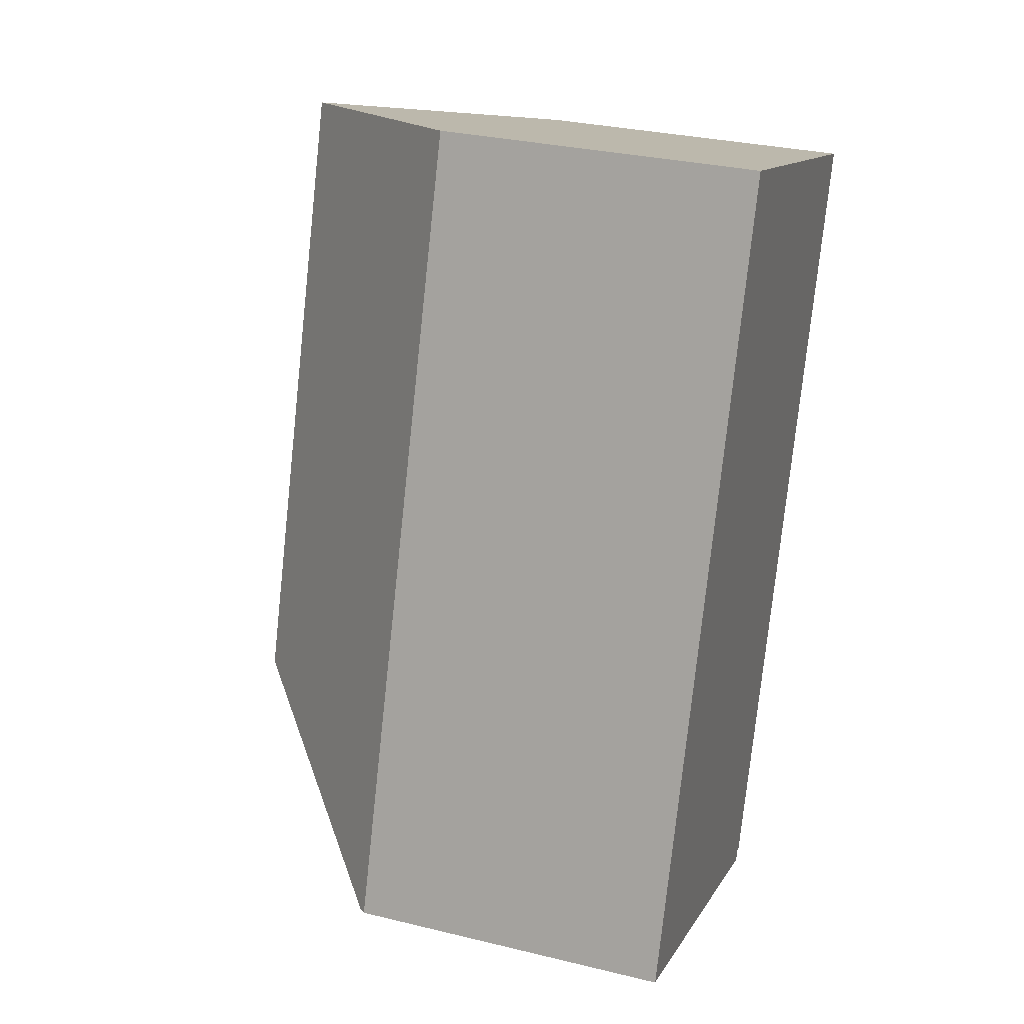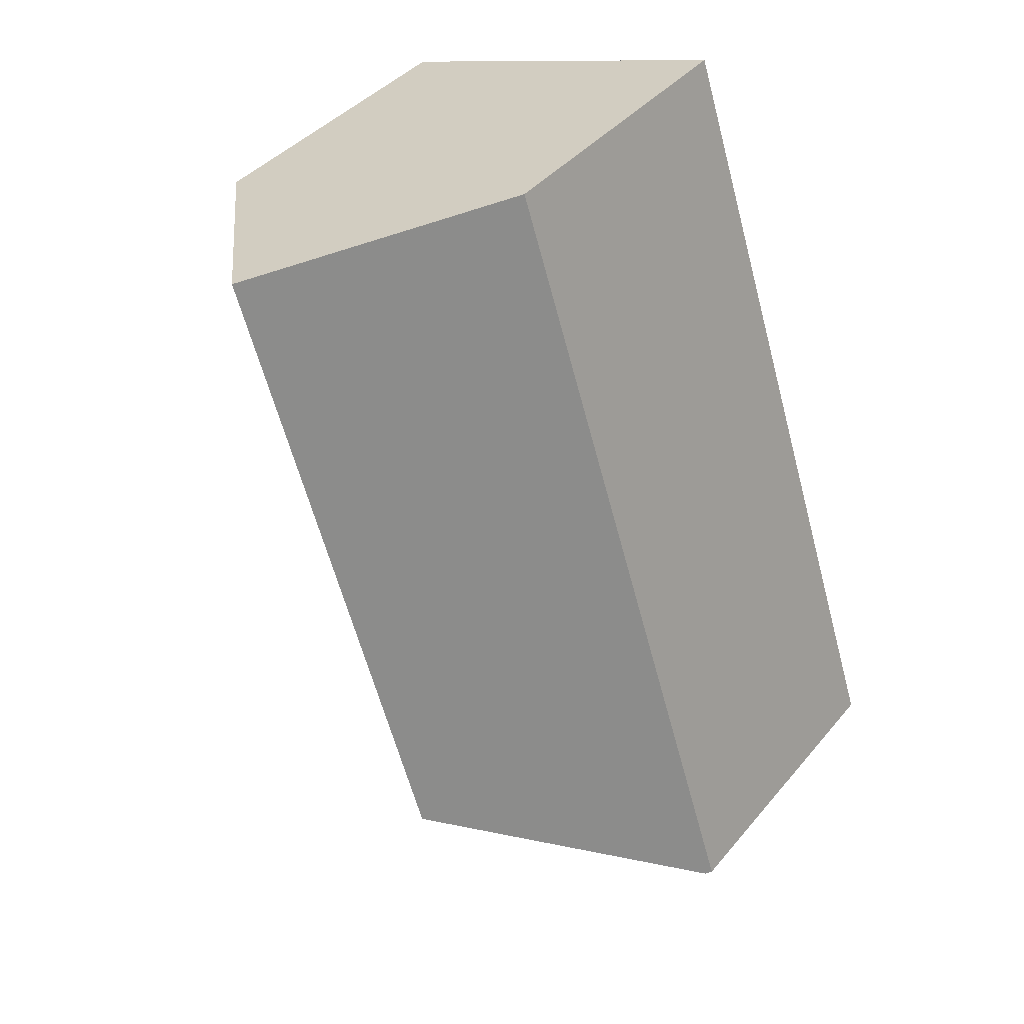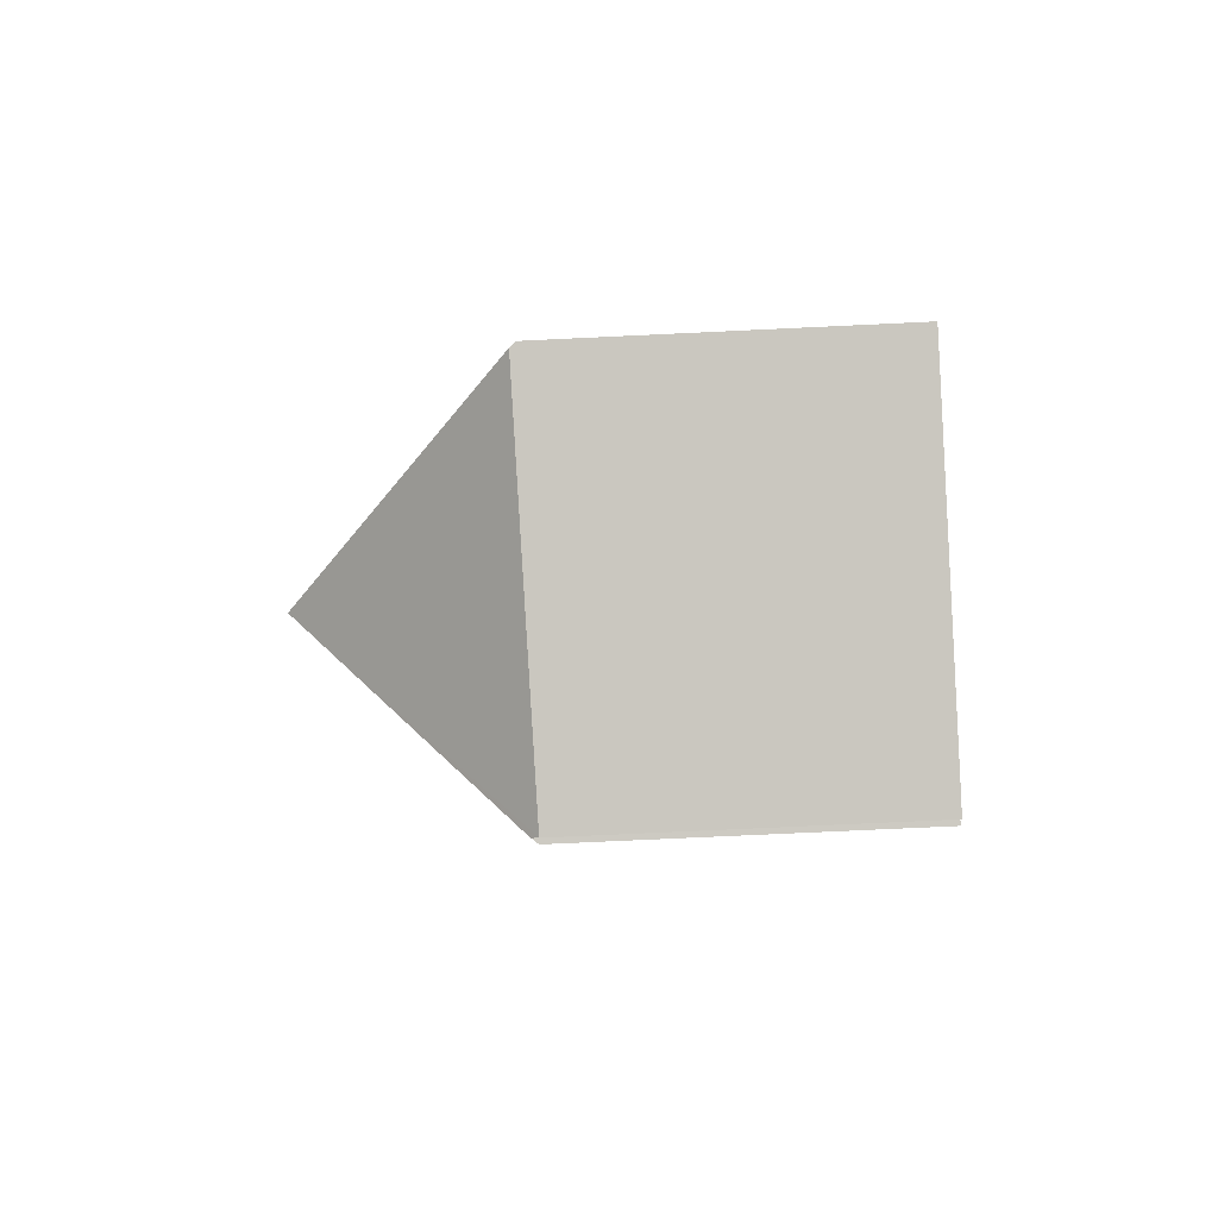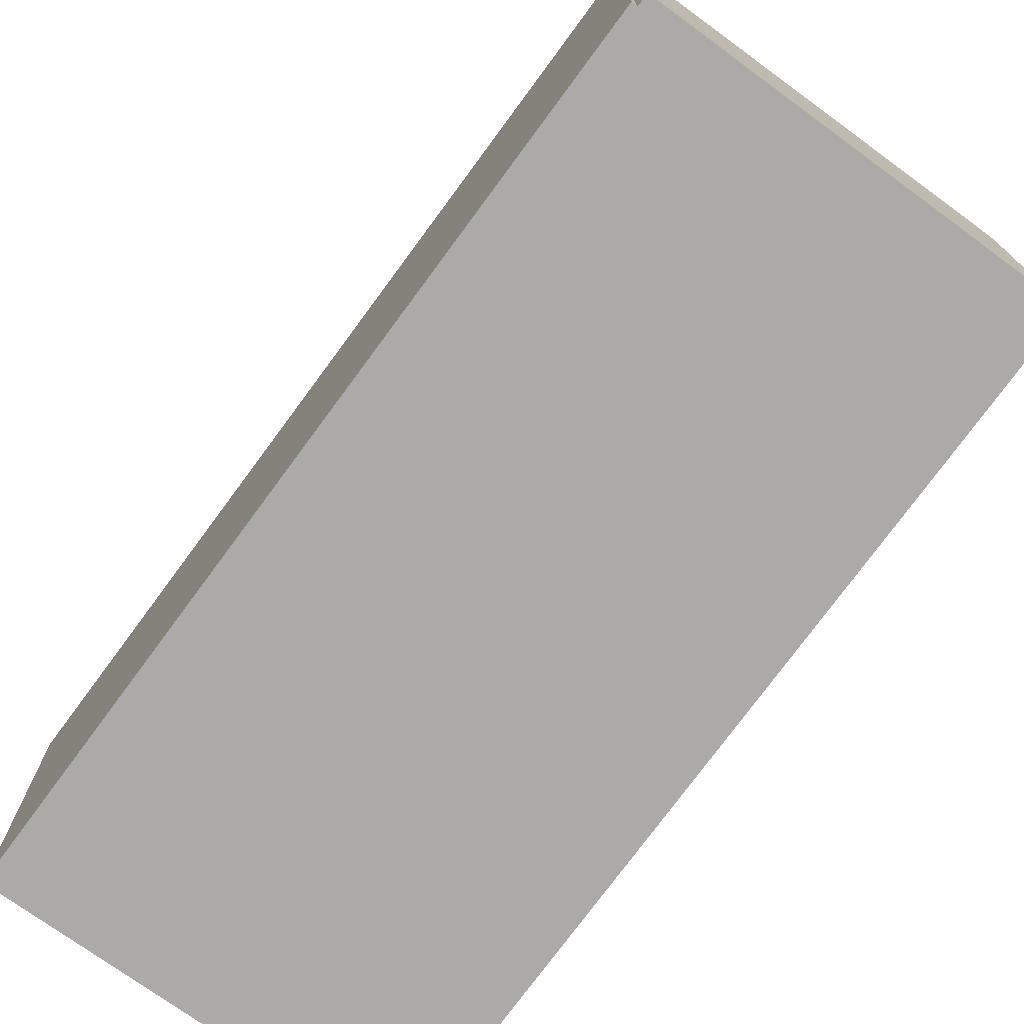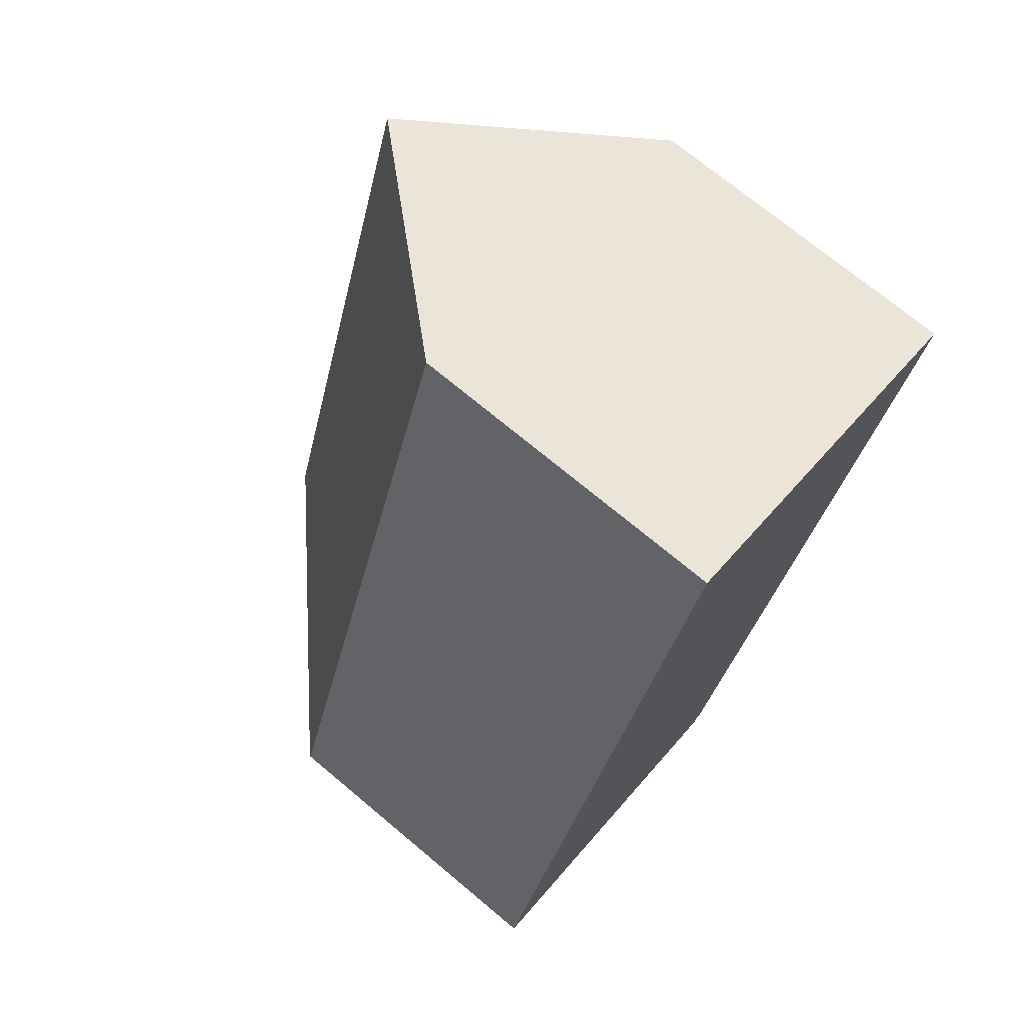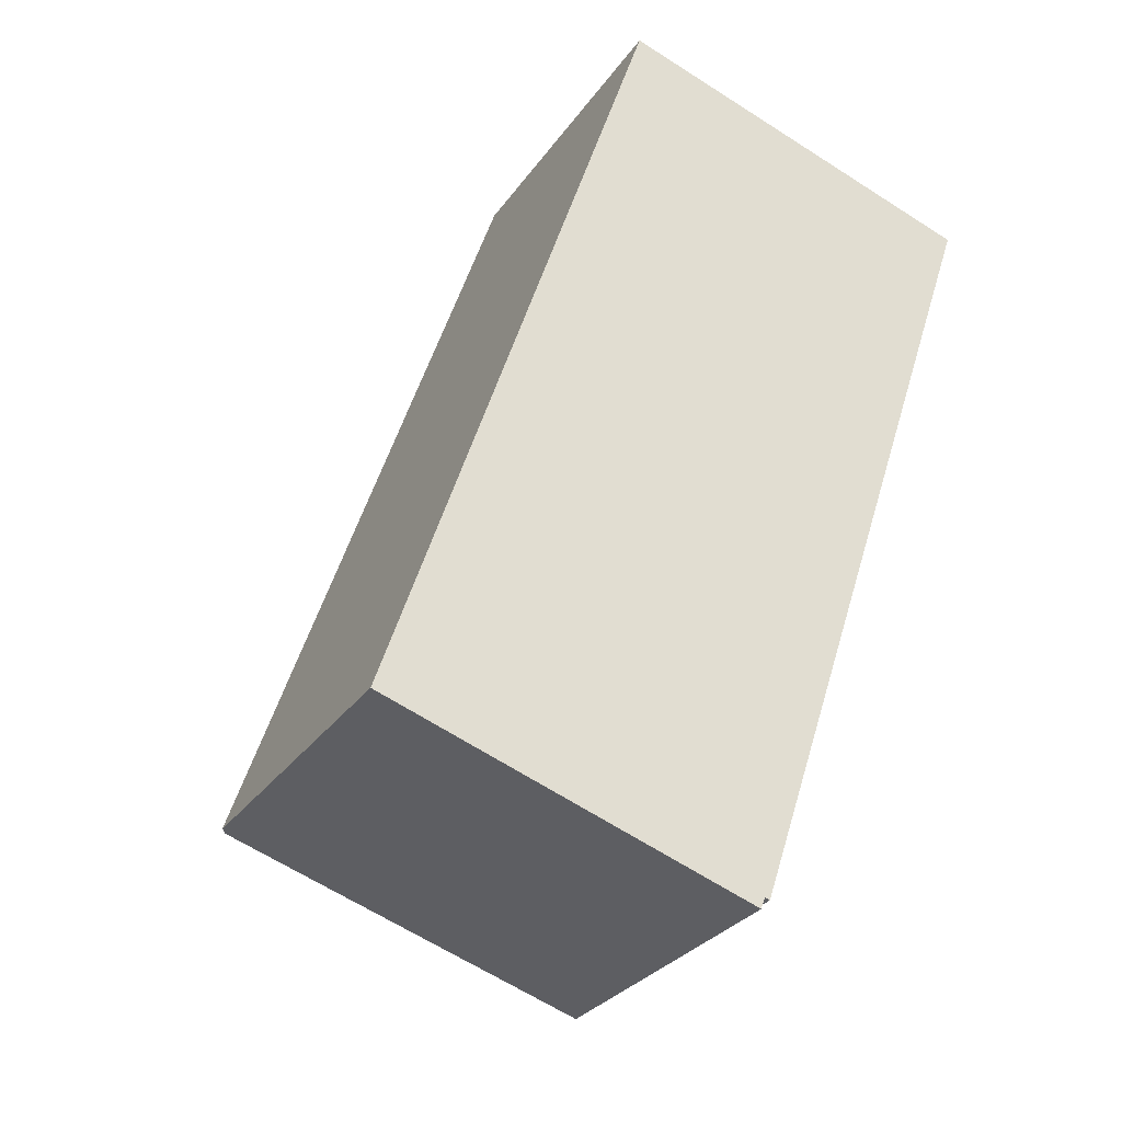
<metadata>
{"format":"obj","ext":"obj","renderer":"f3d","projection":"perspective","resolution":1024,"background":"white","views":[{"elev":30.4,"azim":-70.6,"up":"+Z"},{"elev":39.9,"azim":-144.5,"up":"+Z"},{"elev":-73.6,"azim":-87.3,"up":"+Z"},{"elev":-75.7,"azim":162.1,"up":"+Y"},{"elev":72.0,"azim":-50.1,"up":"+Z"},{"elev":-29.5,"azim":-28.3,"up":"+Z"}]}
</metadata>
<code>
v  9.093 7.934 -2.726
v  10.97 13.1 17.89
v  15.49 7.941 16.46
v  5.982 13.1 2.955
v  8.969 8.078 -2.679
v  8.923 8.081 -2.809
v  6.42 7.917 19.32
v  0 7.947 4.866e-16
v  0.115 8.079 -0.038
v  8.871 7.914 -2.954
v  0.538 8.071 -0.179
v  8.969 1.64e-16 -2.679
v  8.923 1.72e-16 -2.809
v  8.871 1.809e-16 -2.954
v  15.49 -1.008e-15 16.46
v  9.093 1.669e-16 -2.726
v  0.538 1.096e-17 -0.179
v  0.115 2.327e-18 -0.038
v  0 0 0
v  6.42 -1.183e-15 19.32
v  10.97 -1.095e-15 17.89
g defaultobject
f 1 2 3
f 2 1 4
f 4 1 5
f 6 4 5
f 4 7 2
f 7 4 8
f 8 4 9
f 10 4 6
f 4 10 11
f 4 11 9
f 5 10 6
f 10 5 12
f 10 12 13
f 10 13 14
f 15 1 3
f 1 15 16
f 14 11 10
f 11 14 17
f 11 17 9
f 9 17 8
f 8 17 18
f 8 18 19
f 1 12 5
f 12 1 16
f 19 7 8
f 7 19 20
f 7 3 2
f 3 7 20
f 3 20 15
f 15 20 21
f 18 20 19
f 20 18 17
f 20 17 21
f 21 17 14
f 21 14 15
f 15 14 13
f 15 13 12
f 15 12 16

</code>
